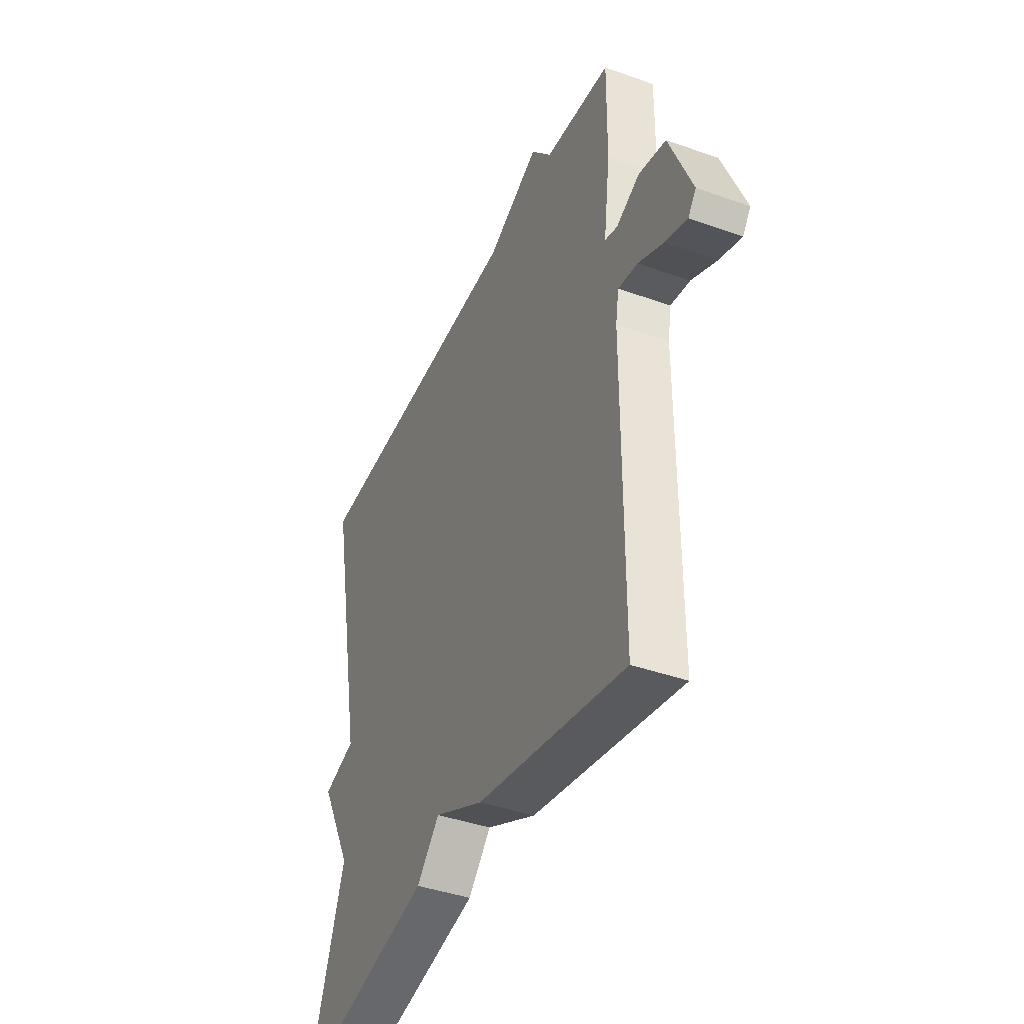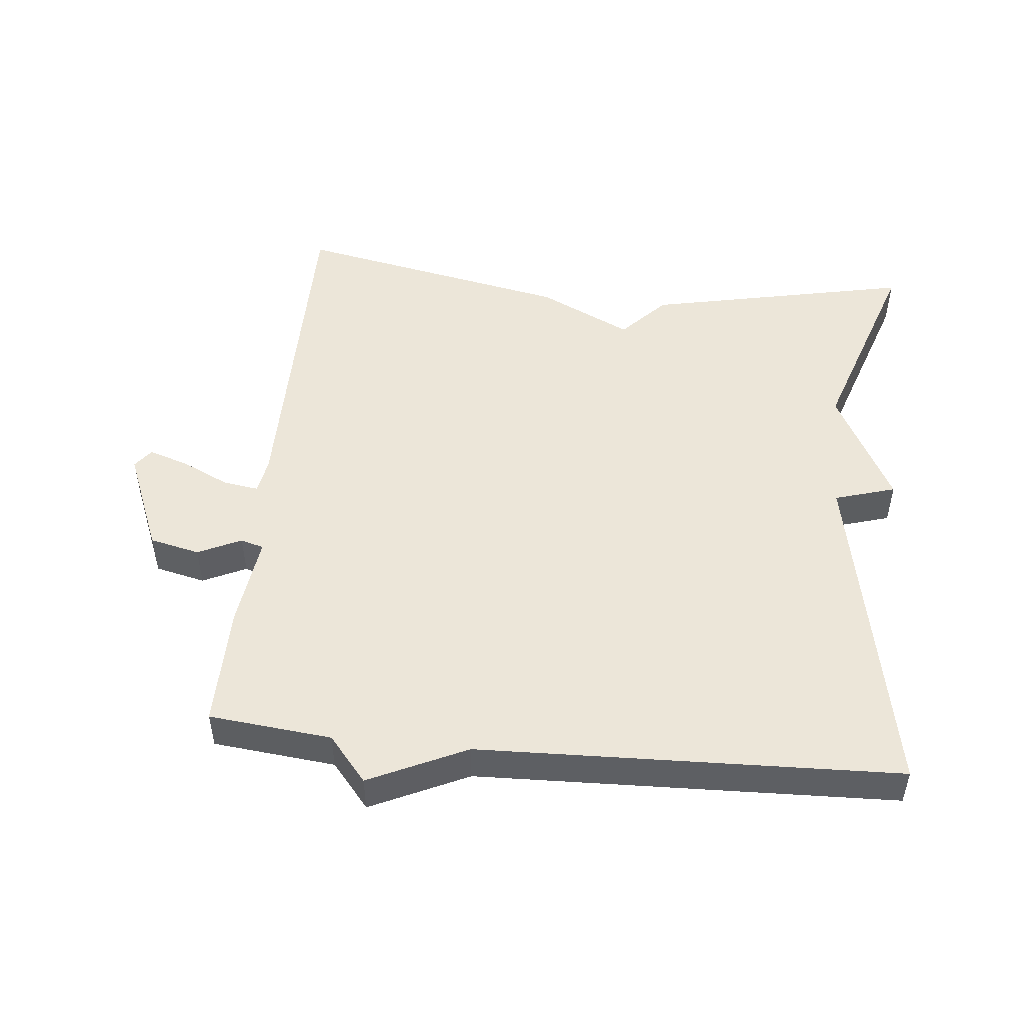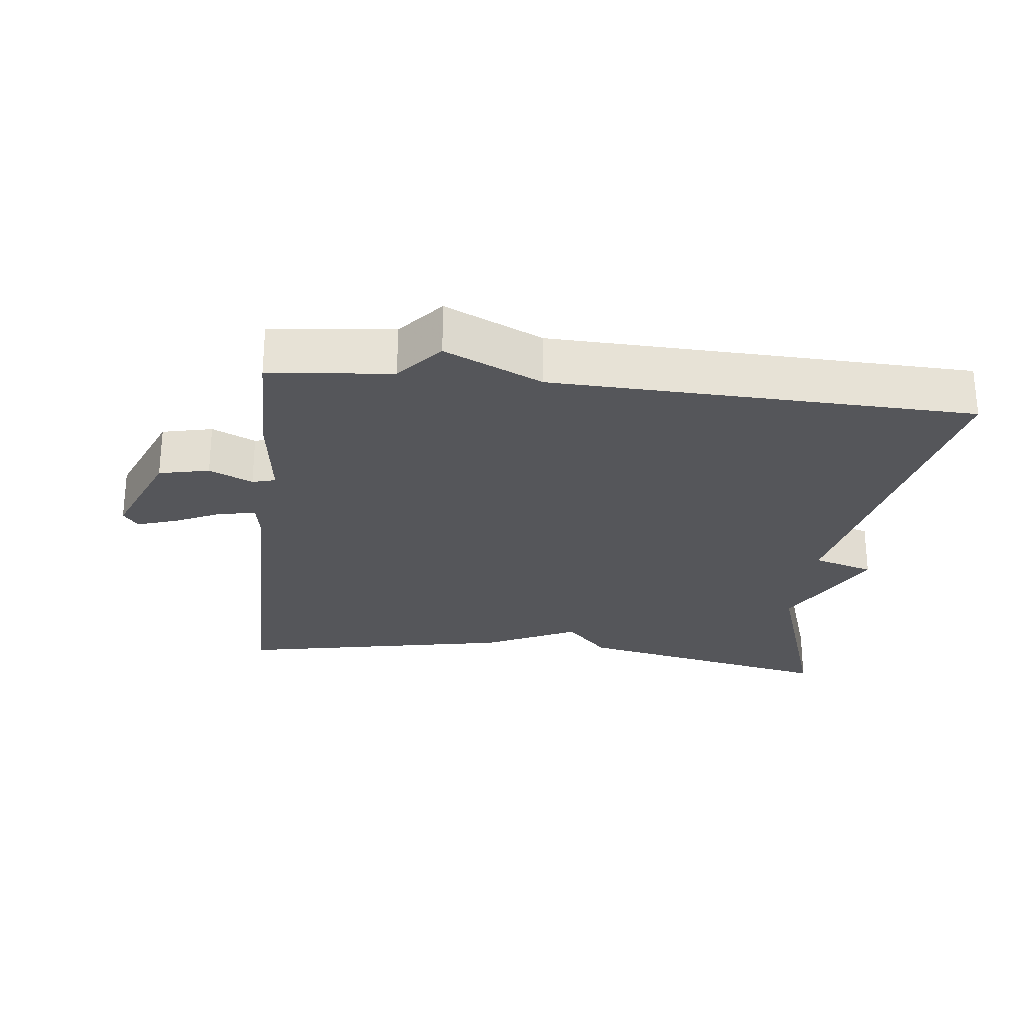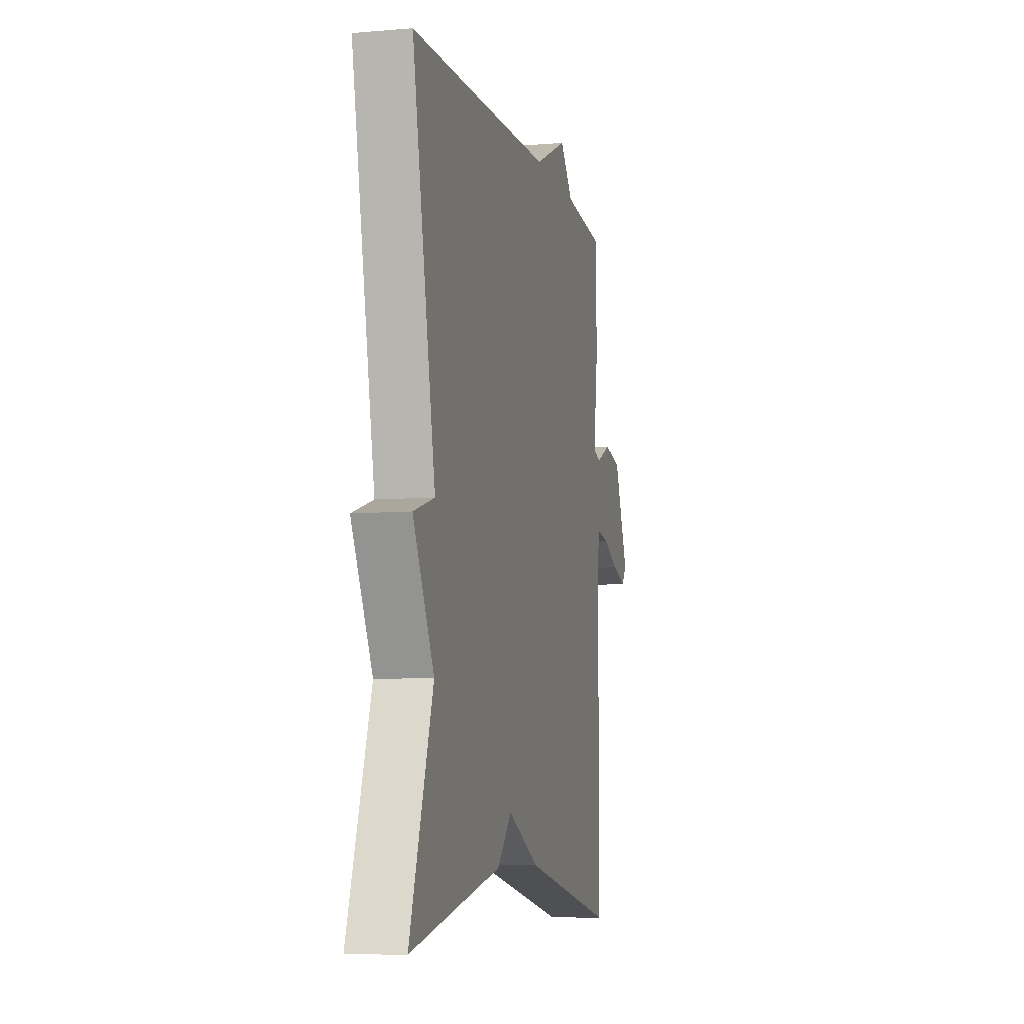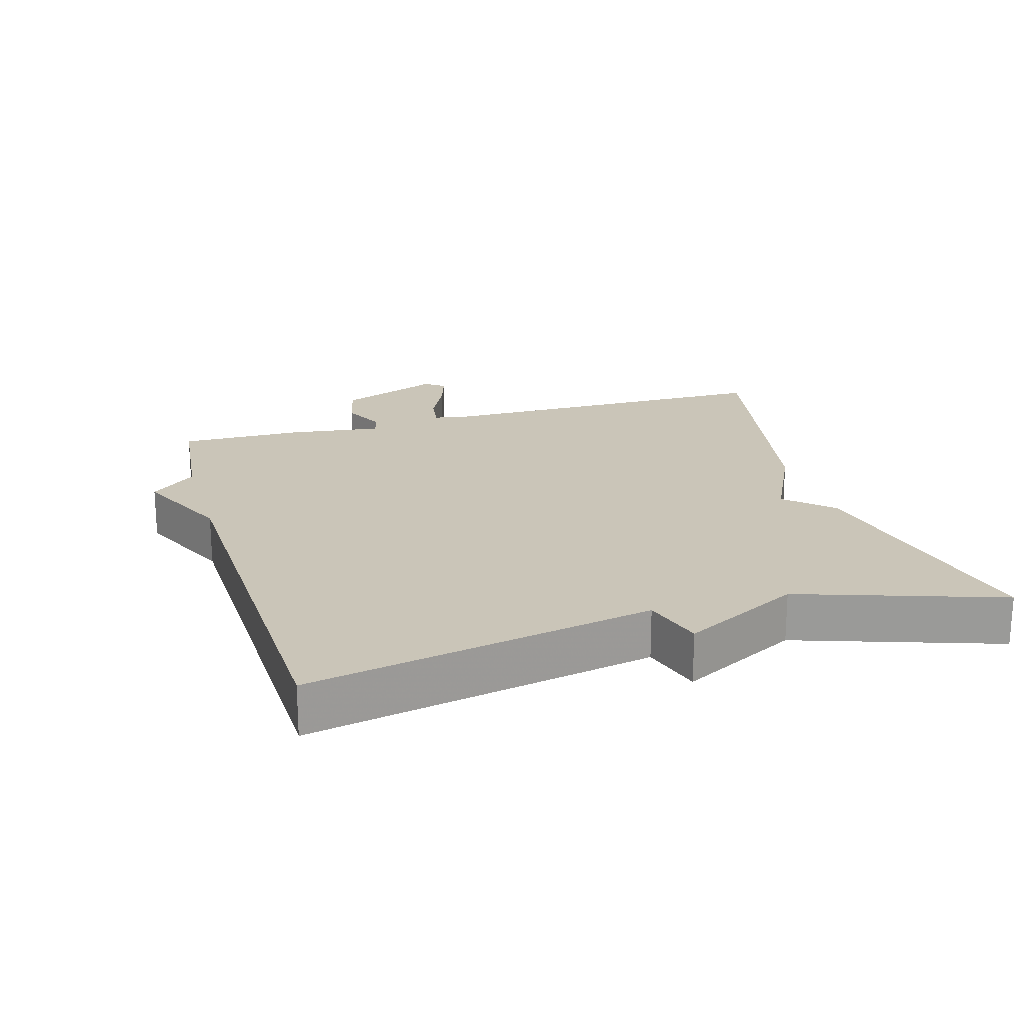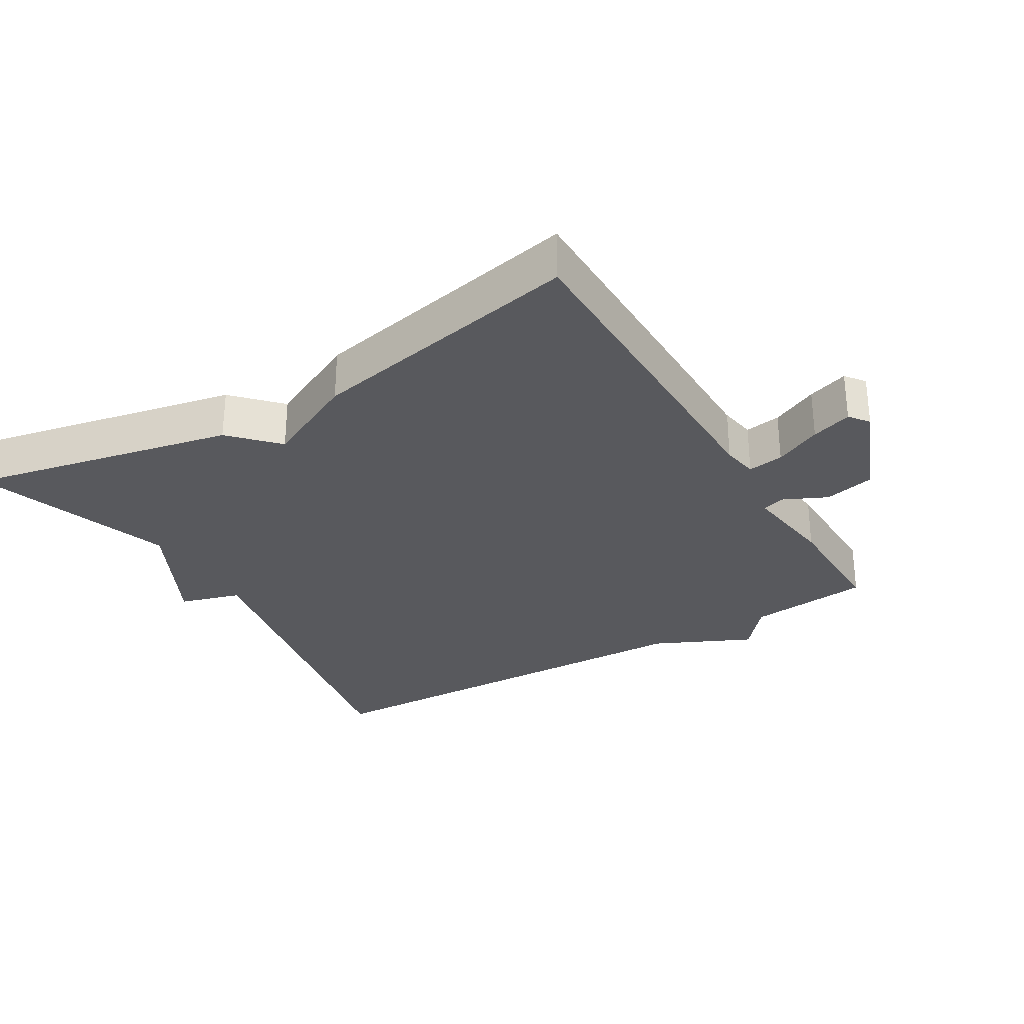
<metadata>
{"format":"obj","ext":"obj","renderer":"f3d","projection":"perspective","resolution":1024,"background":"white","views":[{"elev":-41.3,"azim":-113.4,"up":"+Z"},{"elev":49.5,"azim":5.6,"up":"+Y"},{"elev":-26.1,"azim":-6.6,"up":"+Y"},{"elev":-7.4,"azim":103.6,"up":"+Z"},{"elev":20.5,"azim":73.7,"up":"+Y"},{"elev":-29.9,"azim":-149.1,"up":"+Y"}]}
</metadata>
<code>
v -0.5 0.07 0.5
v -0.319 0.07 0.519
v -0.263 0.07 0.586
v -0.119 0.07 0.519
v 0.5 0.07 0.5
v 0.401 0.07 -0.006
v 0.491 0.07 -0.033
v 0.401 0.07 -0.206
v 0.5 0.07 -0.5
v 0.108 0.07 -0.418
v 0.045 0.07 -0.351
v -0.092 0.07 -0.418
v -0.5 0.07 -0.5
v -0.501 0.07 0.011
v -0.51 0.07 0.064
v -0.563 0.07 0.056
v -0.632 0.07 0.023
v -0.692 0.07 0.003
v -0.714 0.07 0.032
v -0.652 0.07 0.184
v -0.578 0.07 0.201
v -0.514 0.07 0.171
v -0.48 0.07 0.181
v -0.498 0.07 0.319
v -0.5 0 0.5
v -0.319 0 0.519
v -0.263 0 0.586
v -0.119 0 0.519
v 0.5 0 0.5
v 0.401 0 -0.006
v 0.491 0 -0.033
v 0.401 0 -0.206
v 0.5 0 -0.5
v 0.108 0 -0.418
v 0.045 0 -0.351
v -0.092 0 -0.418
v -0.5 0 -0.5
v -0.501 0 0.011
v -0.51 0 0.064
v -0.563 0 0.056
v -0.632 0 0.023
v -0.692 0 0.003
v -0.714 0 0.032
v -0.652 0 0.184
v -0.578 0 0.201
v -0.514 0 0.171
v -0.48 0 0.181
v -0.498 0 0.319
f 23 24 1 2
f 20 21 22
f 19 20 22
f 18 19 22
f 17 18 22
f 16 17 22
f 15 16 22 23
f 2 3 4
f 23 2 4
f 15 23 4
f 14 15 4
f 4 5 6
f 14 4 6
f 13 14 6
f 12 13 6
f 11 12 6
f 8 9 10 11
f 6 7 8 11
f 26 25 48 47
f 46 45 44
f 46 44 43
f 46 43 42
f 46 42 41
f 46 41 40
f 47 46 40 39
f 28 27 26
f 28 26 47
f 28 47 39
f 28 39 38
f 30 29 28
f 30 28 38
f 30 38 37
f 30 37 36
f 30 36 35
f 35 34 33 32
f 35 32 31 30
f 1 25 26 2
f 2 26 27 3
f 3 27 28 4
f 4 28 29 5
f 5 29 30 6
f 6 30 31 7
f 7 31 32 8
f 8 32 33 9
f 9 33 34 10
f 10 34 35 11
f 11 35 36 12
f 12 36 37 13
f 13 37 38 14
f 14 38 39 15
f 15 39 40 16
f 16 40 41 17
f 17 41 42 18
f 18 42 43 19
f 19 43 44 20
f 20 44 45 21
f 21 45 46 22
f 22 46 47 23
f 23 47 48 24
f 24 48 25 1

</code>
